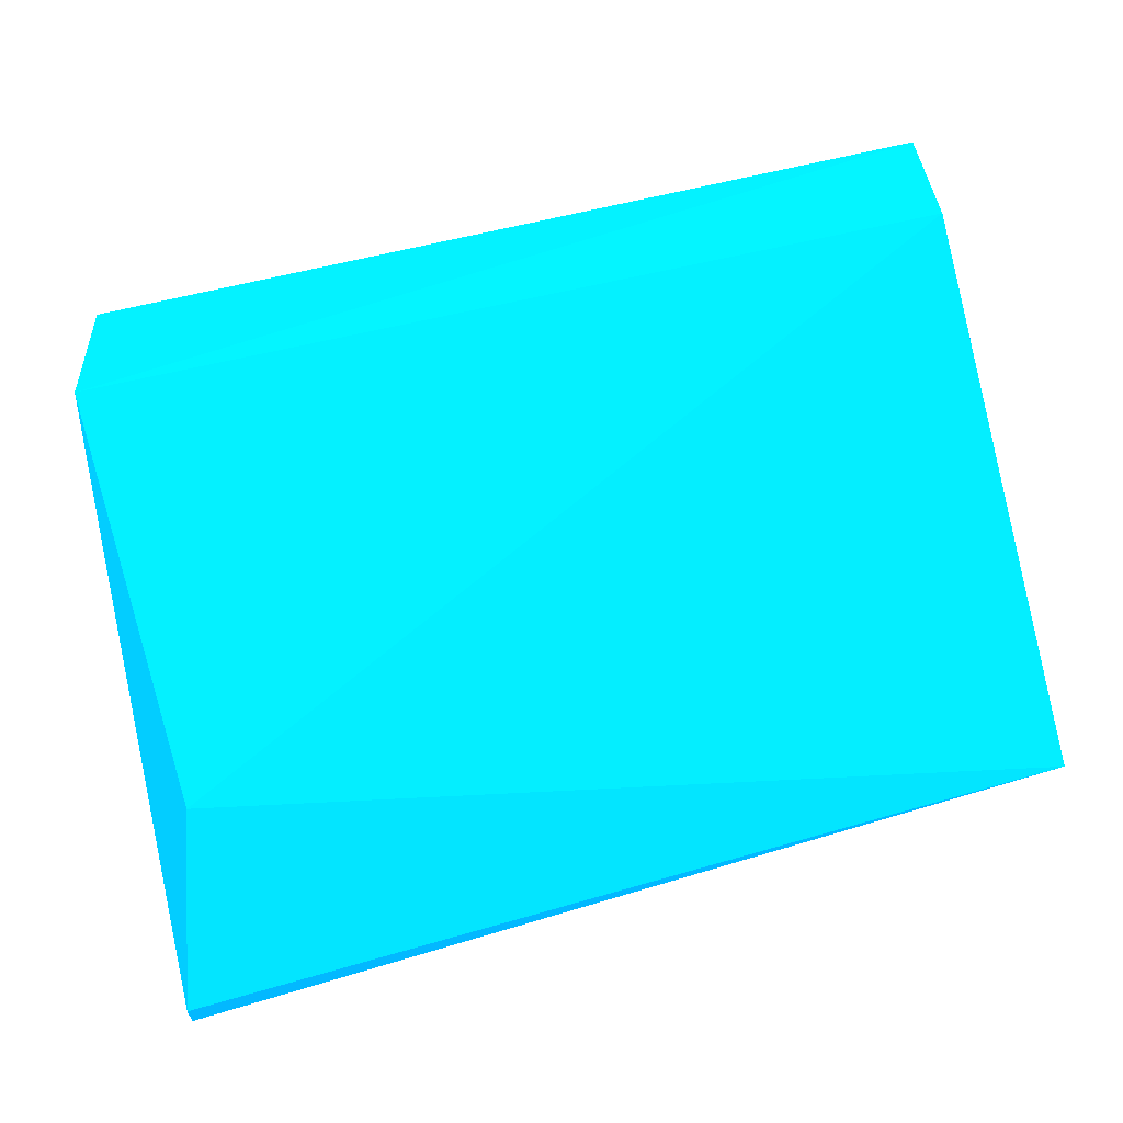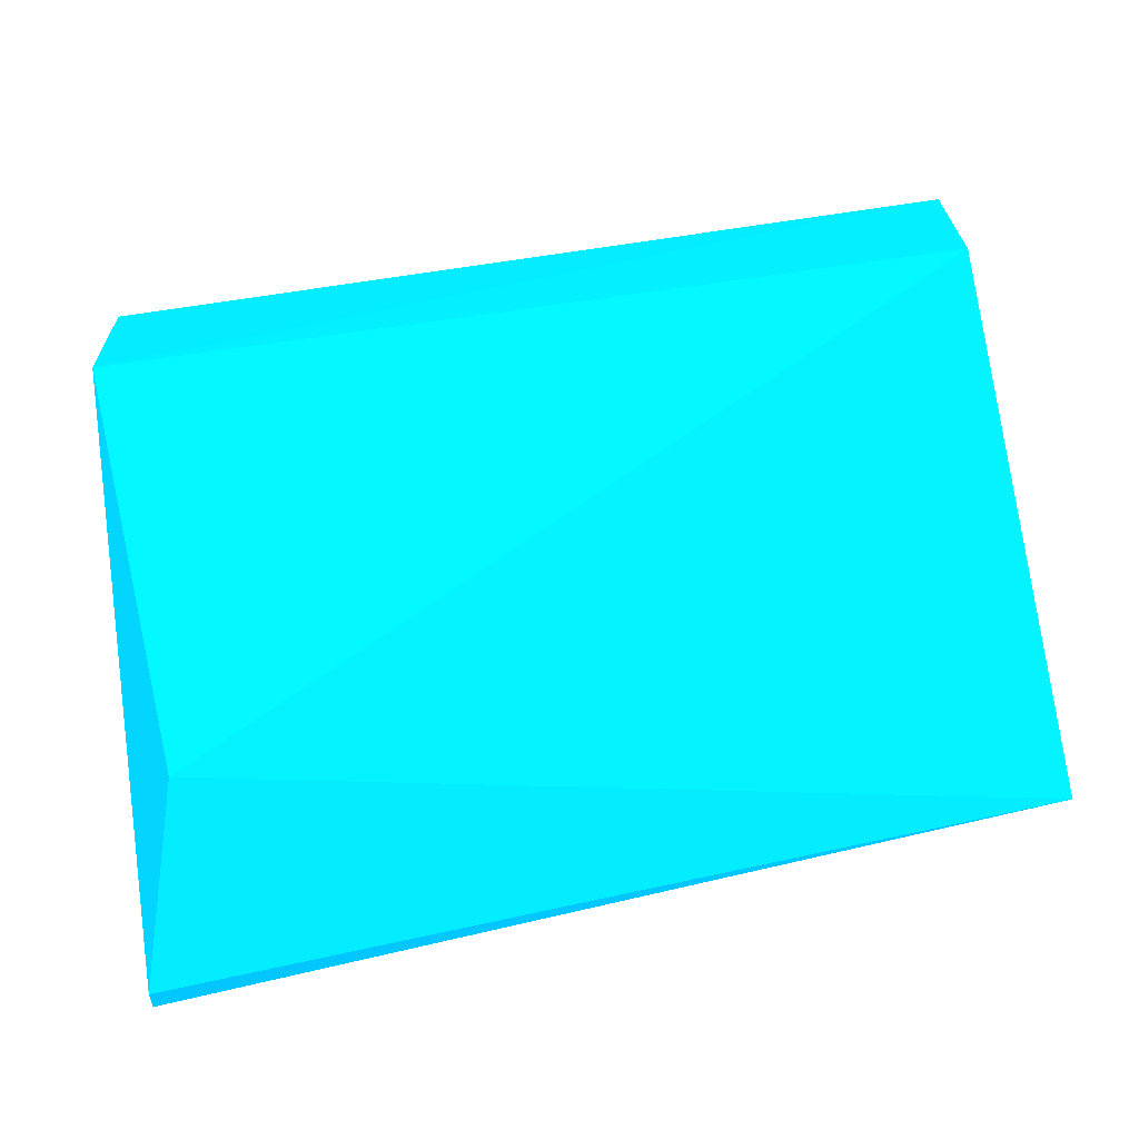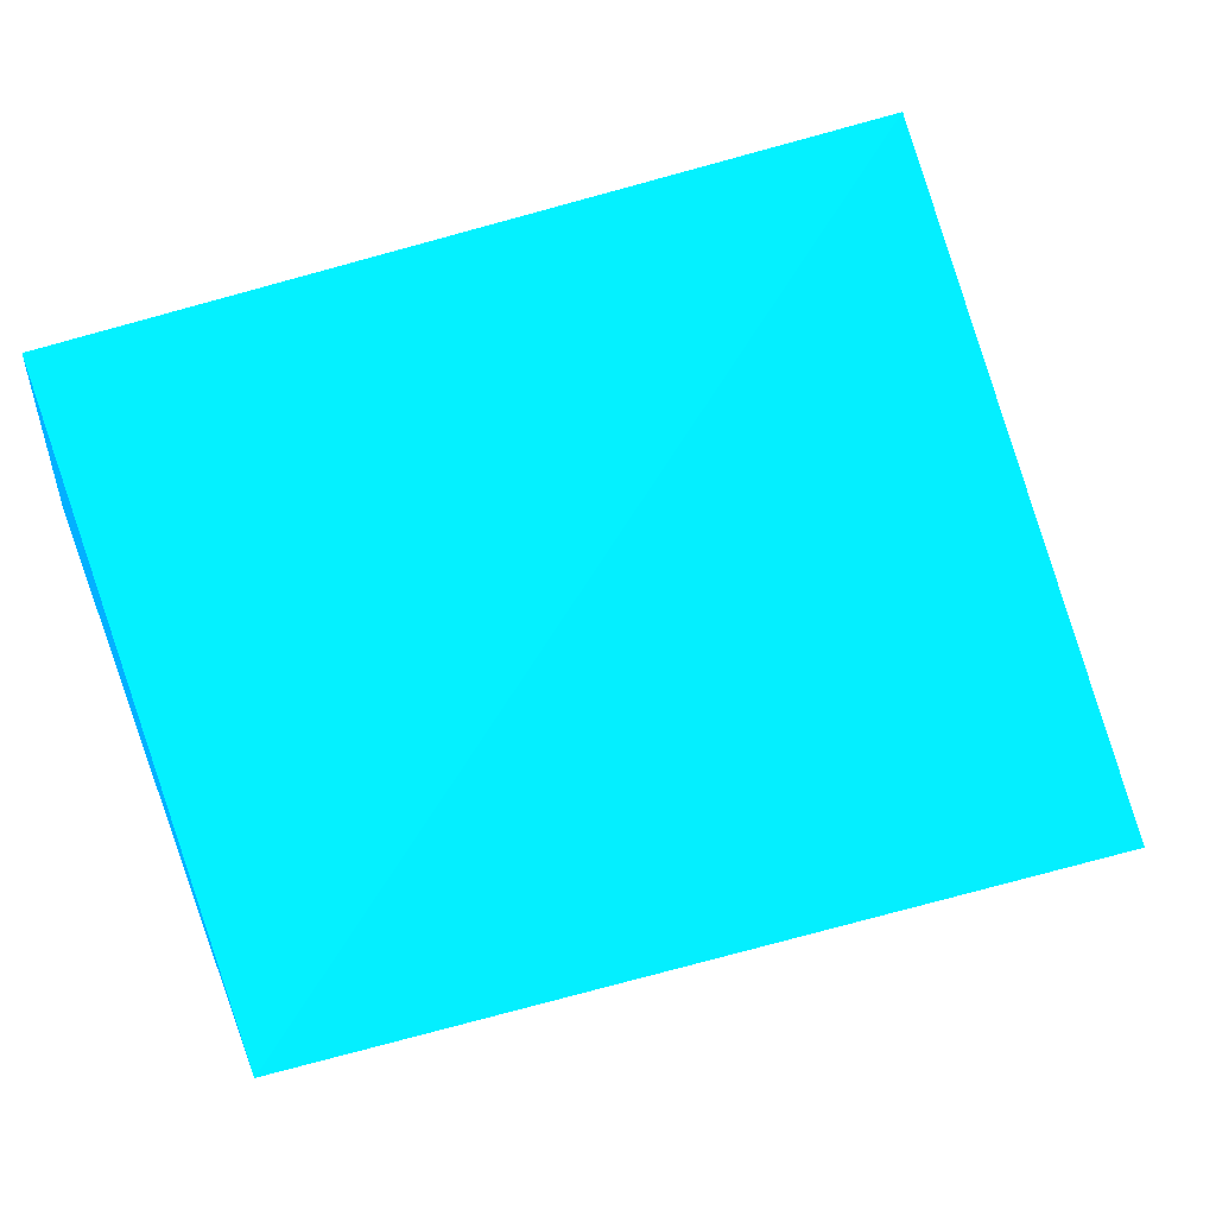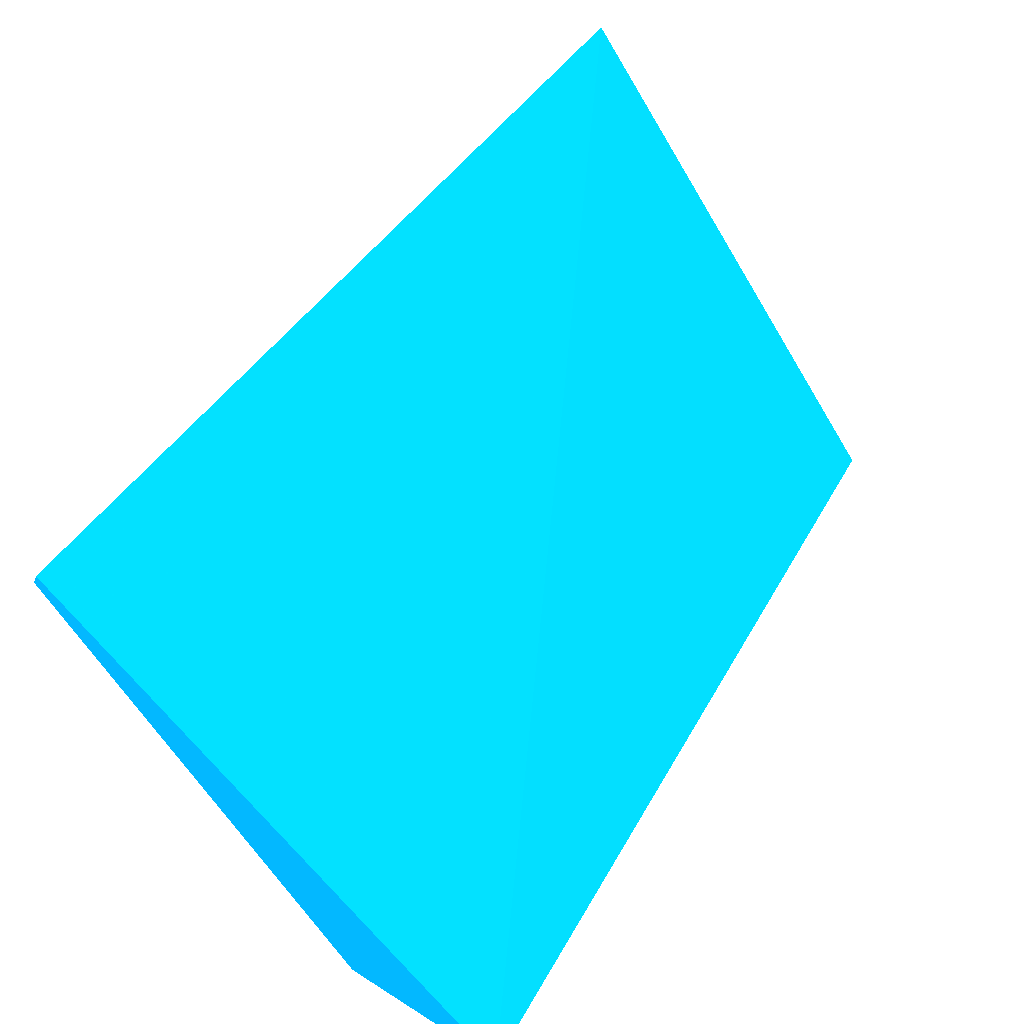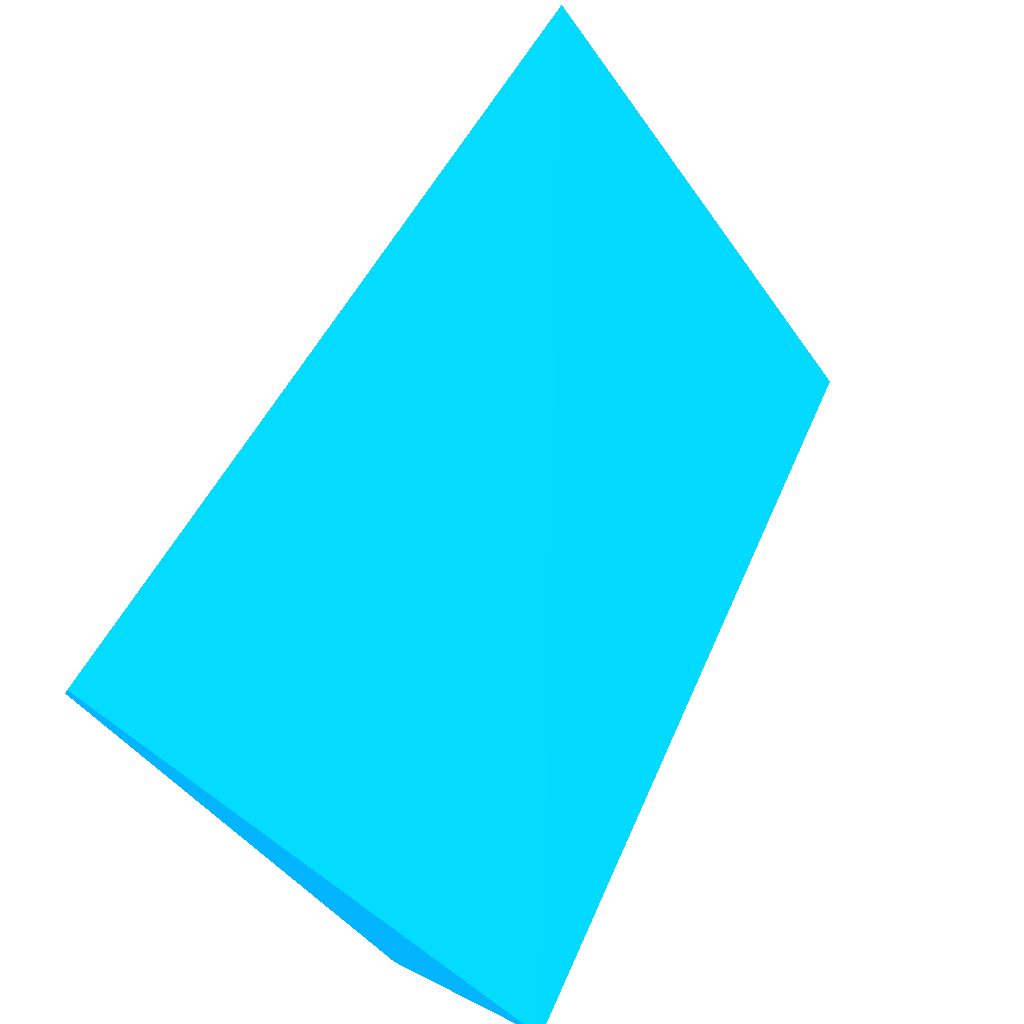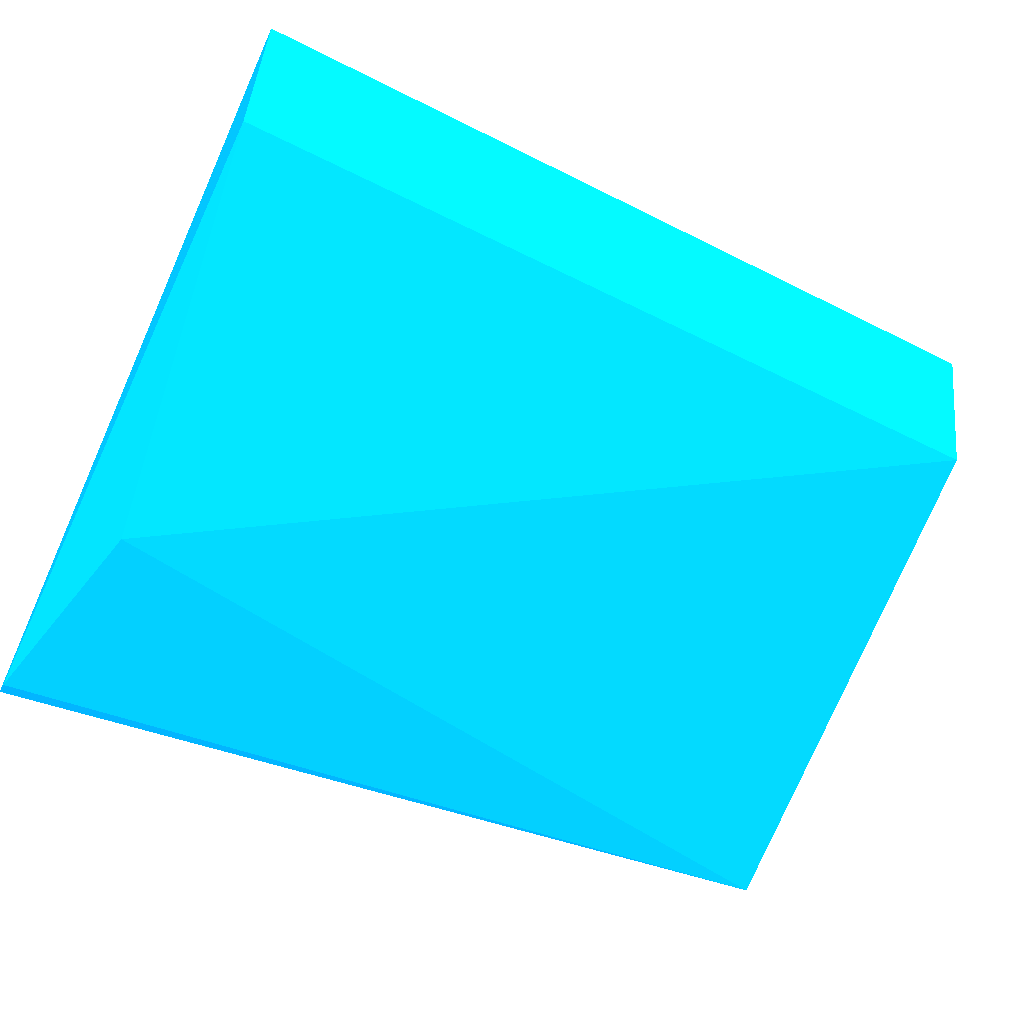
<metadata>
{"format":"obj","ext":"obj","renderer":"f3d","projection":"perspective","resolution":1024,"background":"white","views":[{"elev":-68.1,"azim":13.1,"up":"+Z"},{"elev":-77.4,"azim":9.1,"up":"+Z"},{"elev":47.4,"azim":157.0,"up":"+Z"},{"elev":56.5,"azim":-60.1,"up":"+Y"},{"elev":65.9,"azim":-65.7,"up":"+Y"},{"elev":-55.9,"azim":-27.0,"up":"+Z"}]}
</metadata>
<code>
v 0.03411 -0.01095 0.02113 0.007843 0.5216 0.9882
v 0.01749 -0.000722 0.01525 0.007843 0.5216 0.9882
v 0.01749 -0.001006 0.01514 0.007843 0.5216 0.9882
v 0.01744 -0.012 0.02403 0.007843 0.5216 0.9882
v 0.03411 -0.001366 0.01692 0.007843 0.5216 0.9882
v 0.01749 -0.0114 0.02067 0.007843 0.5216 0.9882
v 0.03411 -0.01171 0.02407 0.007843 0.5216 0.9882
v 0.01839 -0.004572 0.01609 0.007843 0.5216 0.9882
f 6 3 8
f 2 3 4
f 3 2 5
f 2 4 5
f 4 3 6
f 4 6 7
f 1 5 7
f 5 4 7
f 6 1 7
f 5 1 8
f 3 5 8
f 1 6 8

</code>
